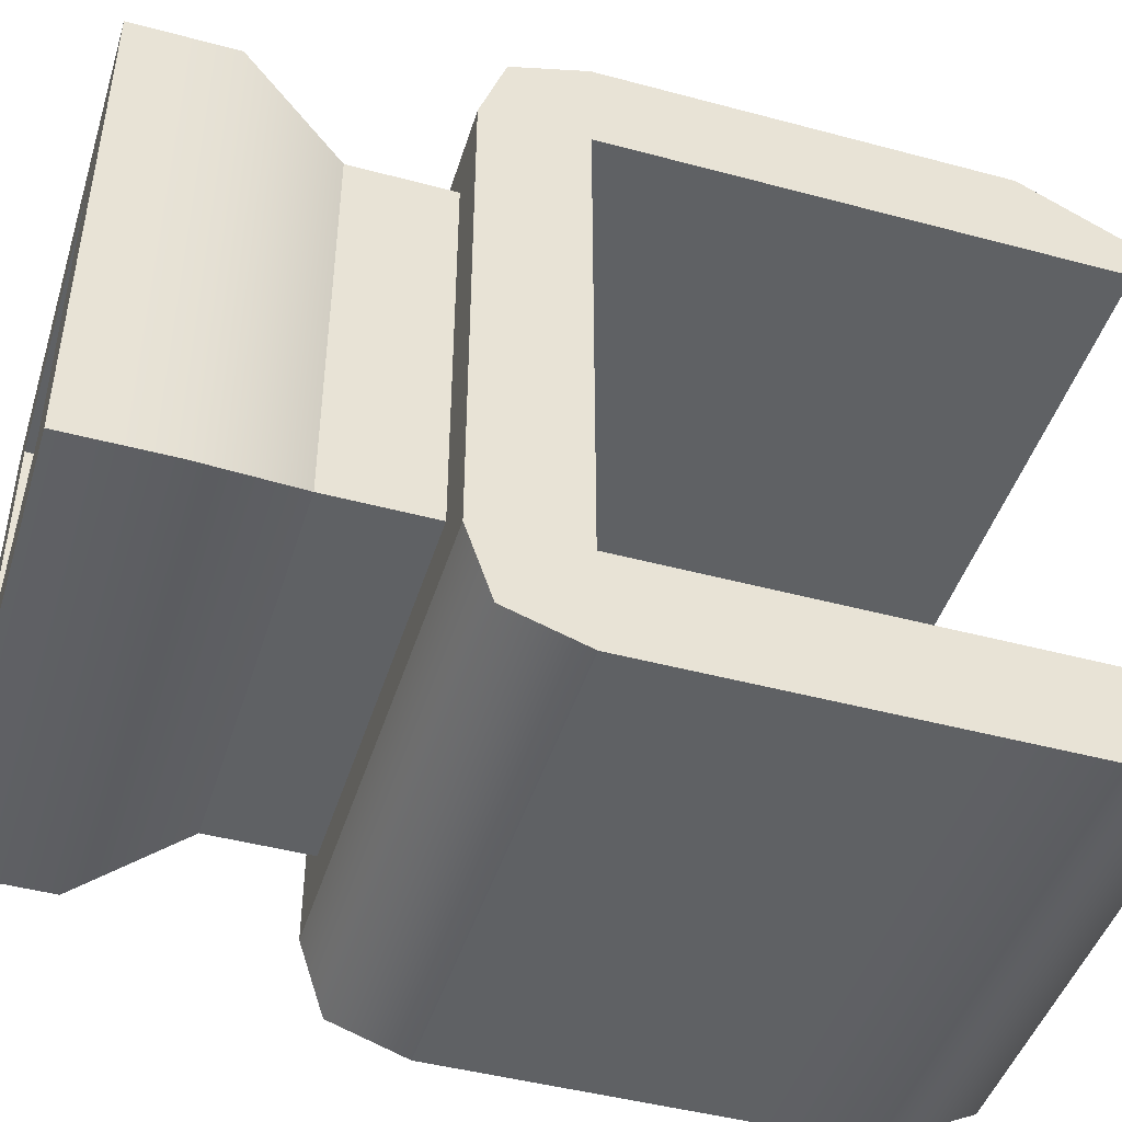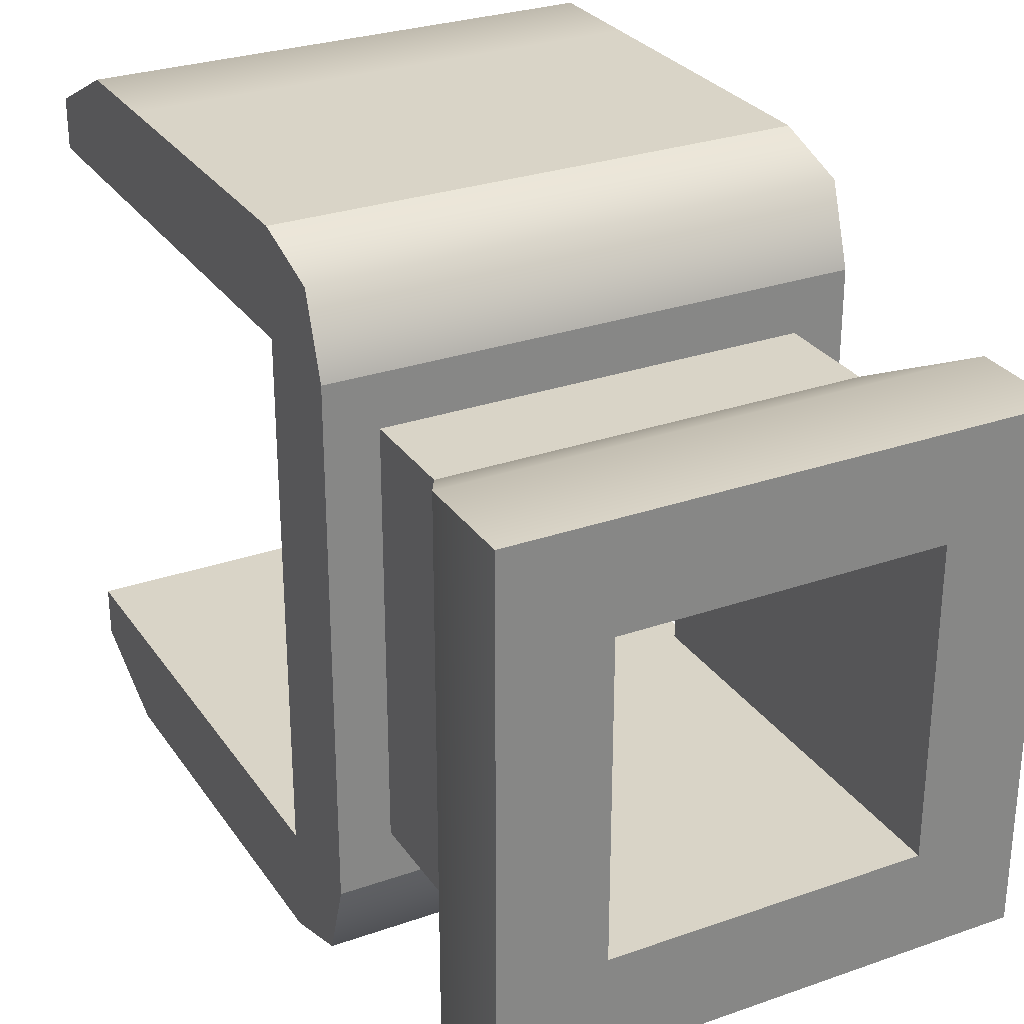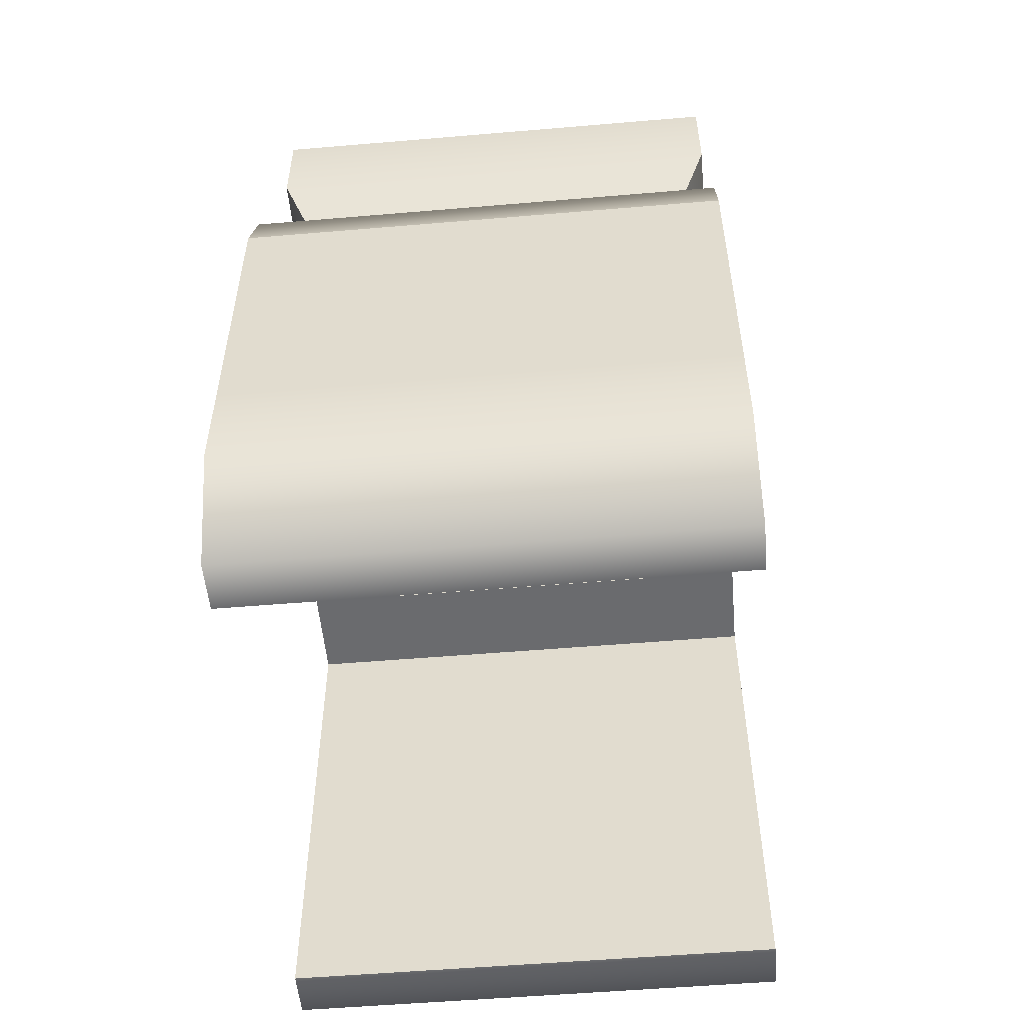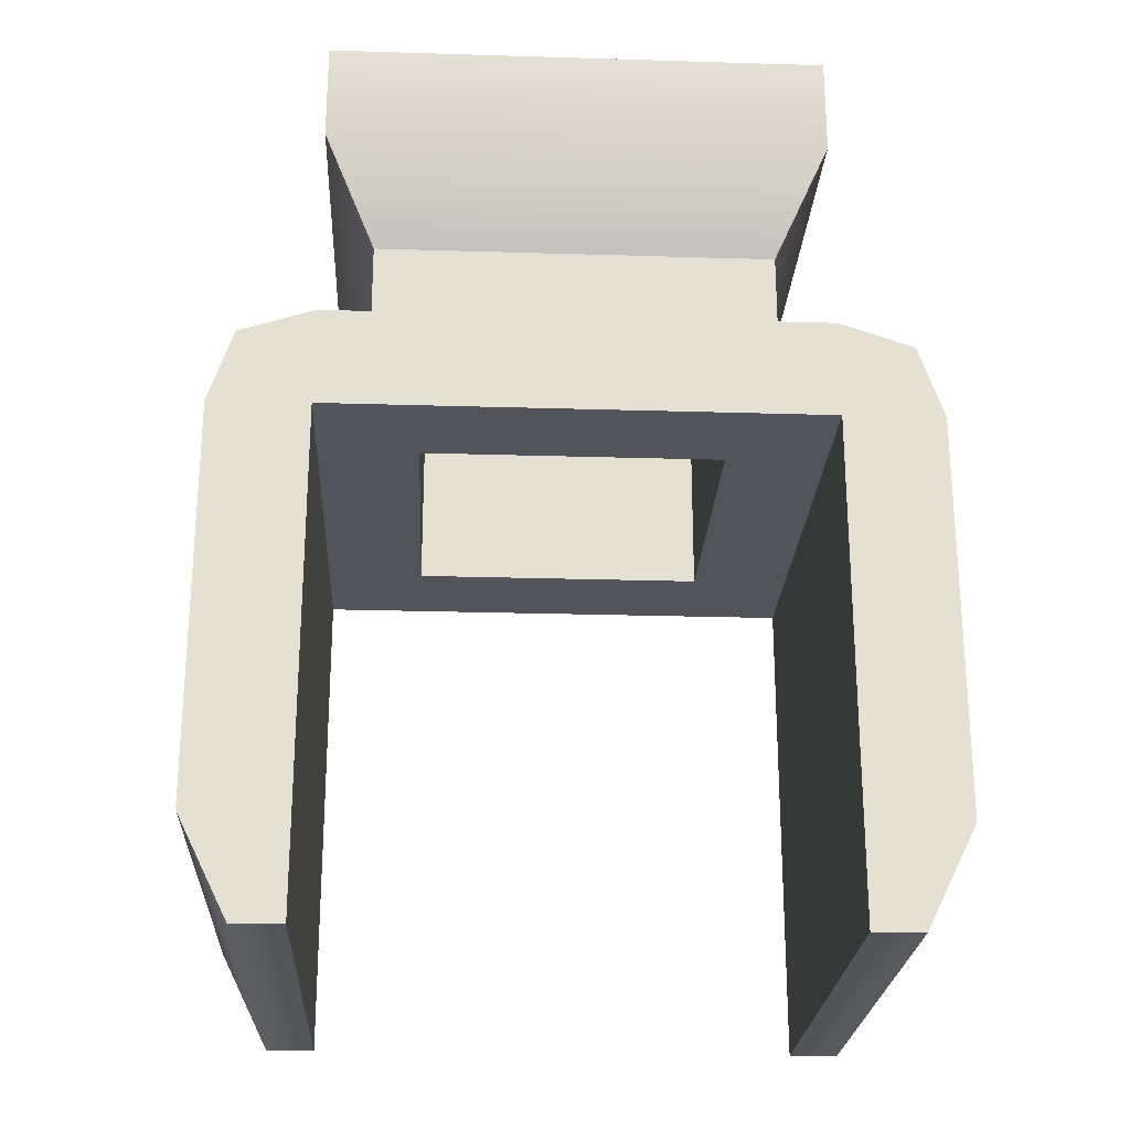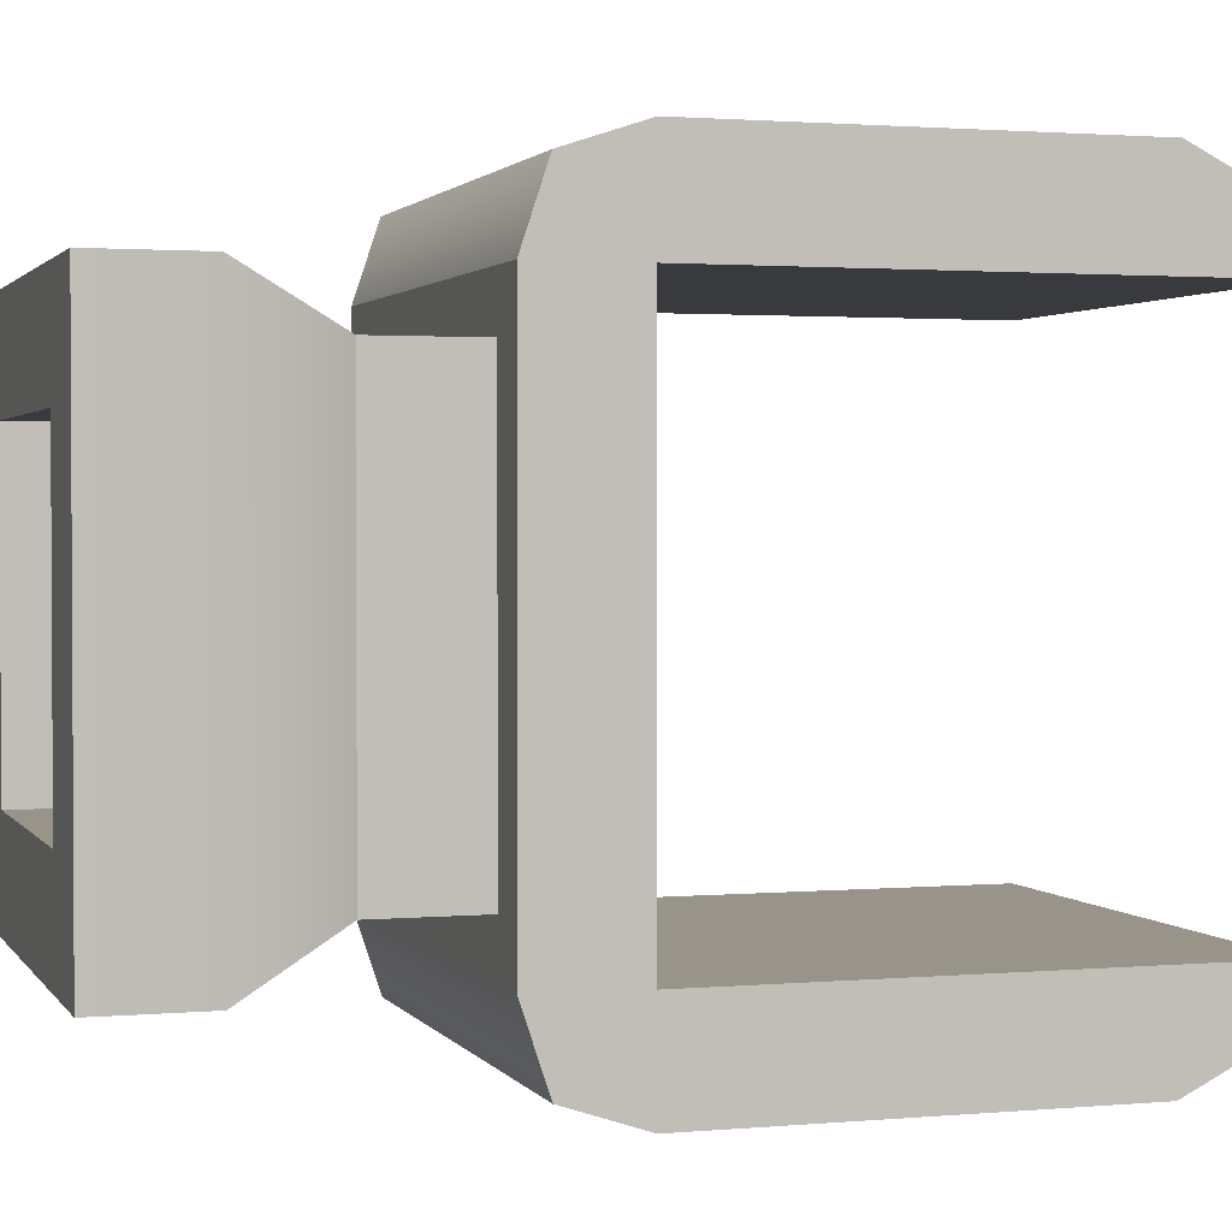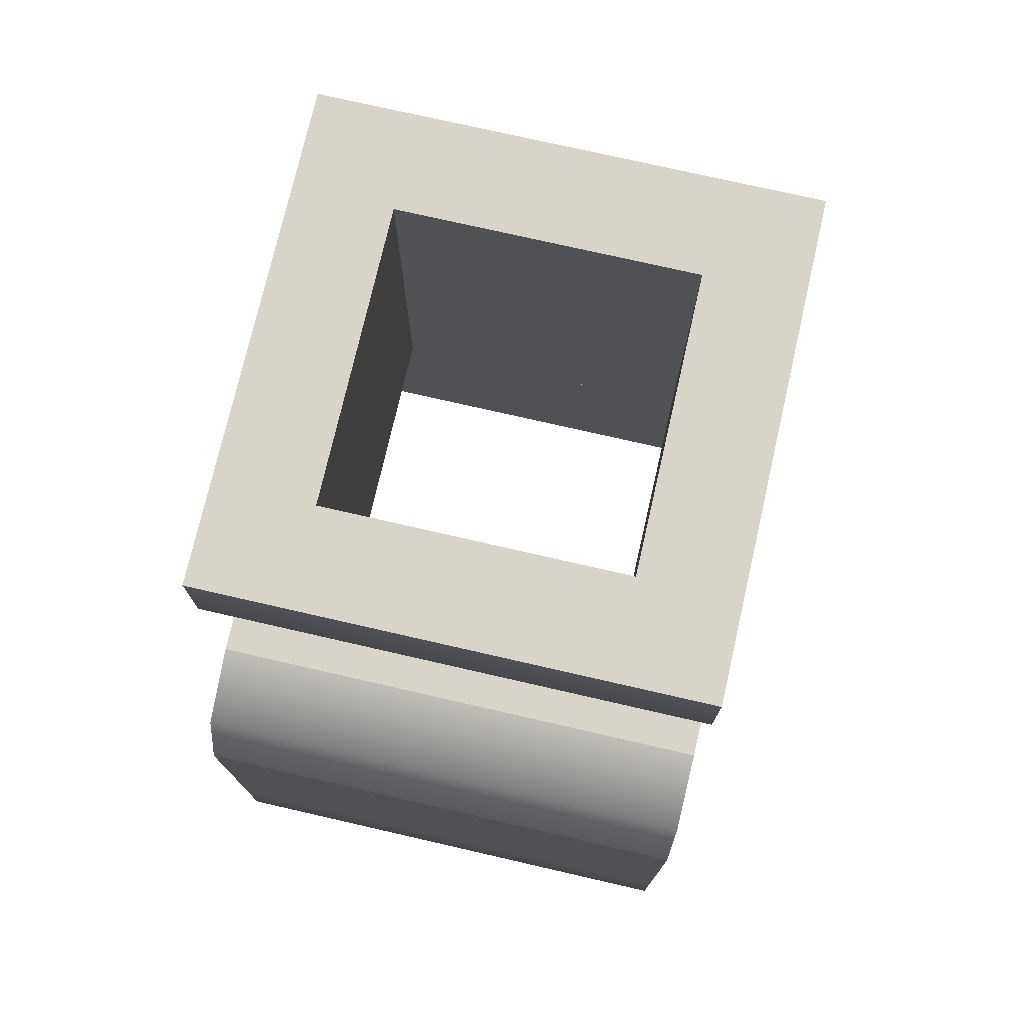
<metadata>
{"format":"obj","ext":"obj","renderer":"f3d","projection":"perspective","resolution":1024,"background":"white","views":[{"elev":-45.8,"azim":-107.1,"up":"+Z"},{"elev":28.6,"azim":152.3,"up":"+Z"},{"elev":-53.3,"azim":5.2,"up":"+Y"},{"elev":-23.9,"azim":87.1,"up":"+Y"},{"elev":1.8,"azim":-107.7,"up":"+Z"},{"elev":75.2,"azim":-167.1,"up":"+Y"}]}
</metadata>
<code>
g cover-hopper
v -0.5 1 -0.7
v 0.5 1 -0.7
v -0.5 1.15 -0.65
v 0.5 1.15 -0.65
v 0.5 1.2 -0.5
v -0.5 1.2 -0.5
v 0.5 1 0.7
v -0.5 1 0.7
v 0.5 1.15 0.65
v -0.5 1.15 0.65
v 0.5 1.2 0.5
v -0.5 1.2 0.5
v -0.5 5.866e-16 -0.6
v 0.5 5.866e-16 -0.6
v -0.5 0.2 -0.7
v 0.5 0.2 -0.7
v 0.5 0 -0.5
v -0.5 1.173e-15 -0.5
v -0.5 0.4 -0.7
v 0.5 0.4 -0.7
v 0.5 0.2 0.7
v -0.5 0.2 0.7
v 0.5 0.4 0.7
v -0.5 0.4 0.7
v 0.5 7.67e-16 0.6
v 0.5 1.354e-15 0.5
v -0.5 7.67e-16 0.6
v -0.5 1.805e-16 0.5
v 0.3 1 -0.3
v -0.3 1 -0.3
v 0.3 1.2 -0.3
v -0.3 1.2 -0.3
v -0.3 1 0.3
v -0.3 1.2 0.3
v 0.3 1 0.3
v 0.3 1.2 0.3
v 0.5 1.6 -0.5
v 0.4 1.4 -0.4
v 0.5 1.6 0.5
v 0.4 1.4 0.4
v -0.4 1.4 -0.4
v -0.5 1.6 -0.5
v -0.4 1.4 0.4
v -0.5 1.6 0.5
v -0.5 1.8 0.5
v 0.5 1.8 0.5
v -0.5 1.8 -0.5
v 0.5 1.8 -0.5
v 0.3 1.8 -0.3
v 0.3 1.8 0.3
v -0.3 1.8 -0.3
v -0.3 1.8 0.3
v 0.4 1.2 -0.4
v 0.4 1.2 0.4
v -0.4 1.2 -0.4
v -0.4 1.2 0.4
v 0.5 1 -0.5
v -0.5 1 -0.5
v -0.5 1 0.5
v 0.5 1 0.5
f 3 2 1
f 2 3 4
f 1 2 3
f 4 3 2
f 3 5 4
f 5 3 6
f 4 5 3
f 6 3 5
f 9 8 7
f 8 9 10
f 11 10 9
f 10 11 12
f 15 14 13
f 14 15 16
f 13 14 15
f 16 15 14
f 18 14 17
f 14 18 13
f 17 14 18
f 13 18 14
f 19 16 15
f 16 19 20
f 15 16 19
f 20 19 16
f 23 22 21
f 22 23 24
f 21 22 23
f 24 23 22
f 27 26 25
f 26 27 28
f 25 26 27
f 28 27 26
f 21 27 25
f 27 21 22
f 25 27 21
f 22 21 27
f 31 30 29
f 30 31 32
f 29 30 31
f 32 31 30
f 32 33 30
f 33 32 34
f 30 33 32
f 34 32 33
f 33 36 35
f 36 33 34
f 35 36 33
f 34 33 36
f 35 31 29
f 31 35 36
f 29 31 35
f 36 35 31
f 39 38 37
f 38 39 40
f 37 38 39
f 40 39 38
f 42 38 41
f 38 42 37
f 41 38 42
f 37 42 38
f 40 44 43
f 44 40 39
f 43 44 40
f 39 40 44
f 39 45 44
f 45 39 46
f 44 45 39
f 46 39 45
f 44 47 42
f 47 44 45
f 42 47 44
f 45 44 47
f 41 44 42
f 44 41 43
f 42 44 41
f 43 41 44
f 46 37 48
f 37 46 39
f 48 37 46
f 39 46 37
f 47 37 42
f 37 47 48
f 42 37 47
f 48 47 37
f 48 49 46
f 49 48 47
f 50 46 49
f 49 47 51
f 46 50 45
f 51 47 52
f 45 50 52
f 45 52 47
f 46 49 48
f 47 48 49
f 49 46 50
f 51 47 49
f 45 50 46
f 52 47 51
f 52 50 45
f 47 52 45
f 5 53 11
f 53 5 6
f 54 11 53
f 53 6 55
f 11 54 12
f 55 6 56
f 12 54 56
f 12 56 6
f 11 53 5
f 6 5 53
f 53 11 54
f 55 6 53
f 12 54 11
f 56 6 55
f 56 54 12
f 6 56 12
f 57 18 17
f 18 57 58
f 17 18 57
f 58 57 18
f 59 26 28
f 26 59 60
f 28 26 59
f 60 59 26
f 34 50 36
f 50 34 52
f 36 50 34
f 52 34 50
f 52 32 51
f 32 52 34
f 51 32 52
f 34 52 32
f 36 49 31
f 49 36 50
f 31 49 36
f 50 36 49
f 49 32 31
f 32 49 51
f 31 32 49
f 51 49 32
f 60 35 57
f 35 60 59
f 57 35 29
f 35 59 33
f 29 58 57
f 58 33 59
f 58 29 30
f 58 30 33
f 57 35 60
f 59 60 35
f 29 35 57
f 33 59 35
f 57 58 29
f 59 33 58
f 30 29 58
f 33 30 58
f 7 8 9
f 10 9 8
f 9 10 11
f 12 11 10
f 1 20 19
f 20 1 2
f 19 20 1
f 2 1 20
f 7 24 23
f 24 7 8
f 23 24 7
f 8 7 24
f 4 20 2
f 20 4 16
f 16 4 14
f 14 4 5
f 14 5 57
f 14 57 17
f 11 57 5
f 57 11 60
f 60 11 9
f 60 9 25
f 25 26 60
f 25 9 21
f 21 9 7
f 21 7 23
f 2 20 4
f 16 4 20
f 14 4 16
f 5 4 14
f 57 5 14
f 17 57 14
f 5 57 11
f 60 11 57
f 9 11 60
f 25 9 60
f 60 26 25
f 21 9 25
f 7 9 21
f 23 7 21
f 18 58 13
f 6 13 58
f 6 58 59
f 3 13 6
f 3 15 13
f 1 15 3
f 15 1 19
f 6 59 12
f 59 27 12
f 27 59 28
f 12 27 10
f 10 27 22
f 10 22 8
f 8 22 24
f 13 58 18
f 58 13 6
f 59 58 6
f 6 13 3
f 13 15 3
f 3 15 1
f 19 1 15
f 12 59 6
f 12 27 59
f 28 59 27
f 10 27 12
f 22 27 10
f 8 22 10
f 24 22 8
f 54 43 56
f 43 54 40
f 56 43 54
f 40 54 43
f 56 41 55
f 41 56 43
f 55 41 56
f 43 56 41
f 40 53 38
f 53 40 54
f 38 53 40
f 54 40 53
f 41 53 55
f 53 41 38
f 55 53 41
f 38 41 53

</code>
